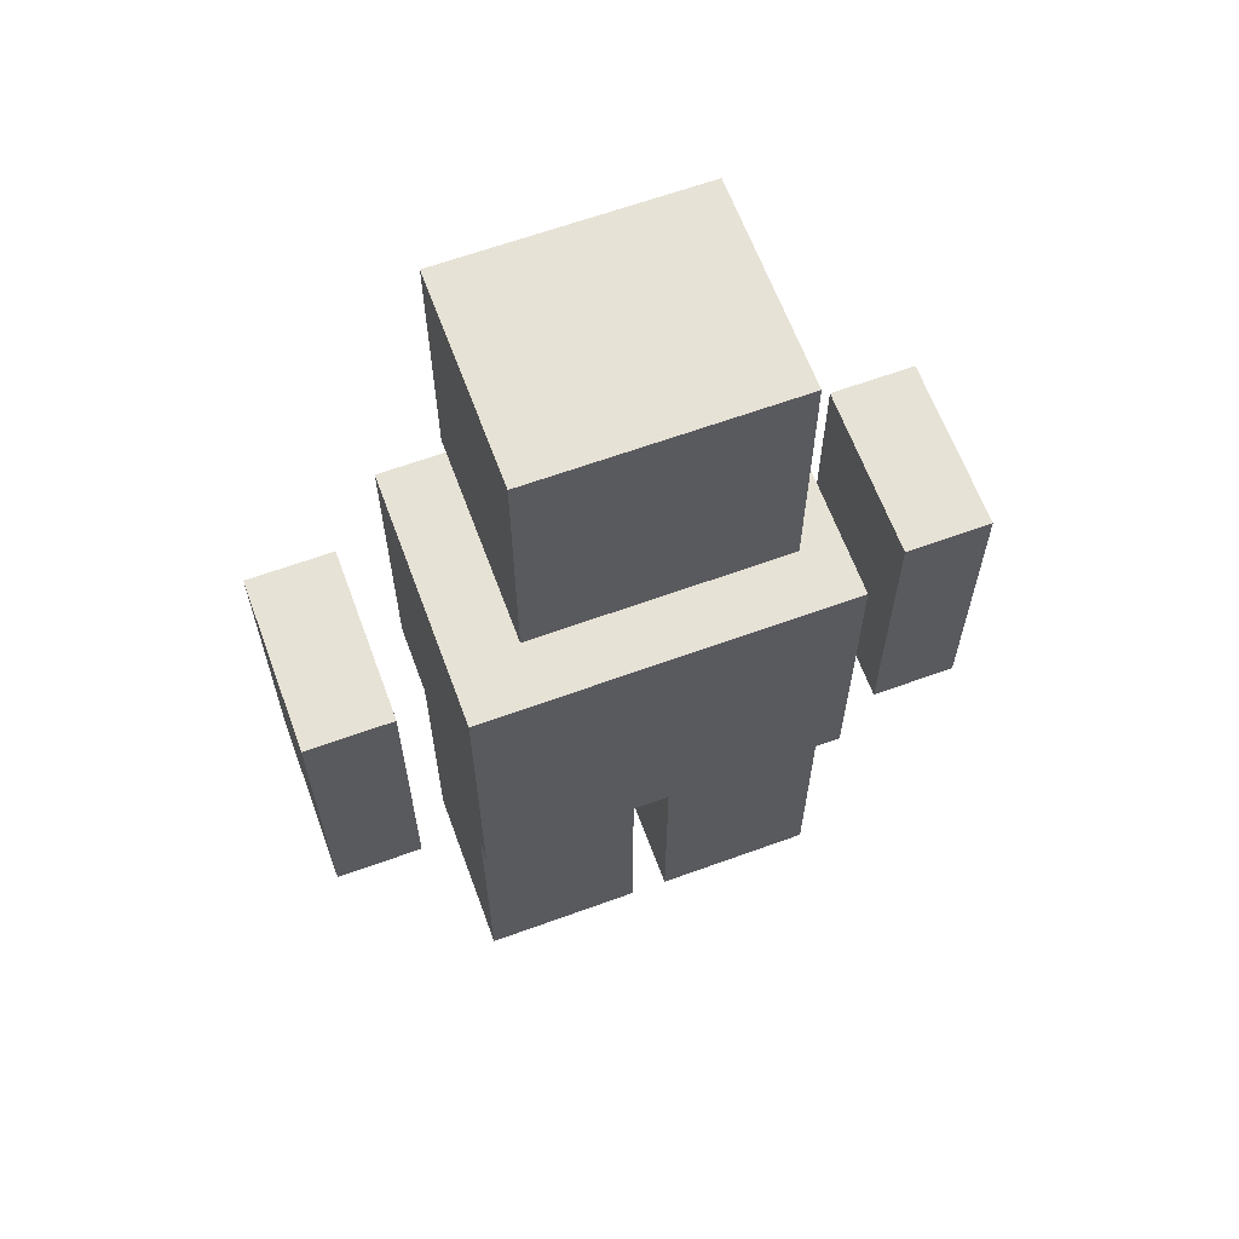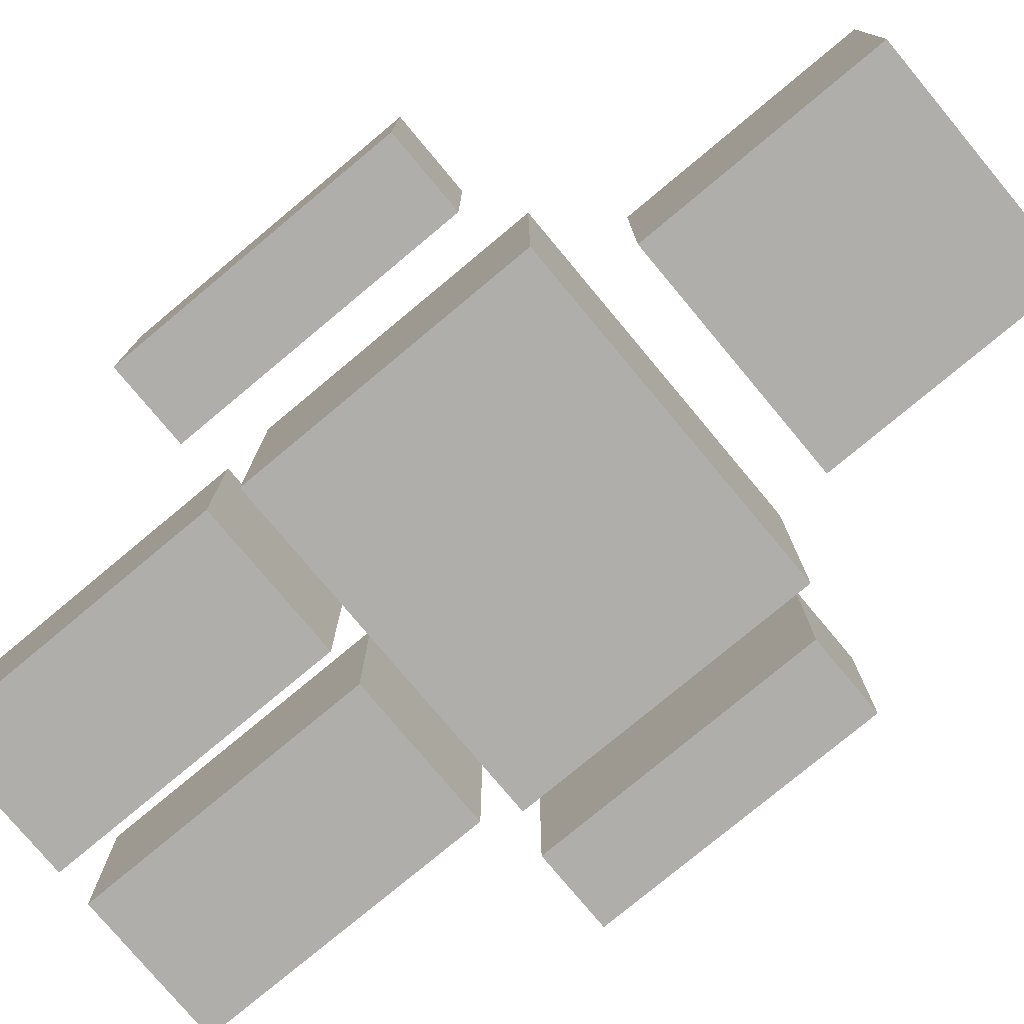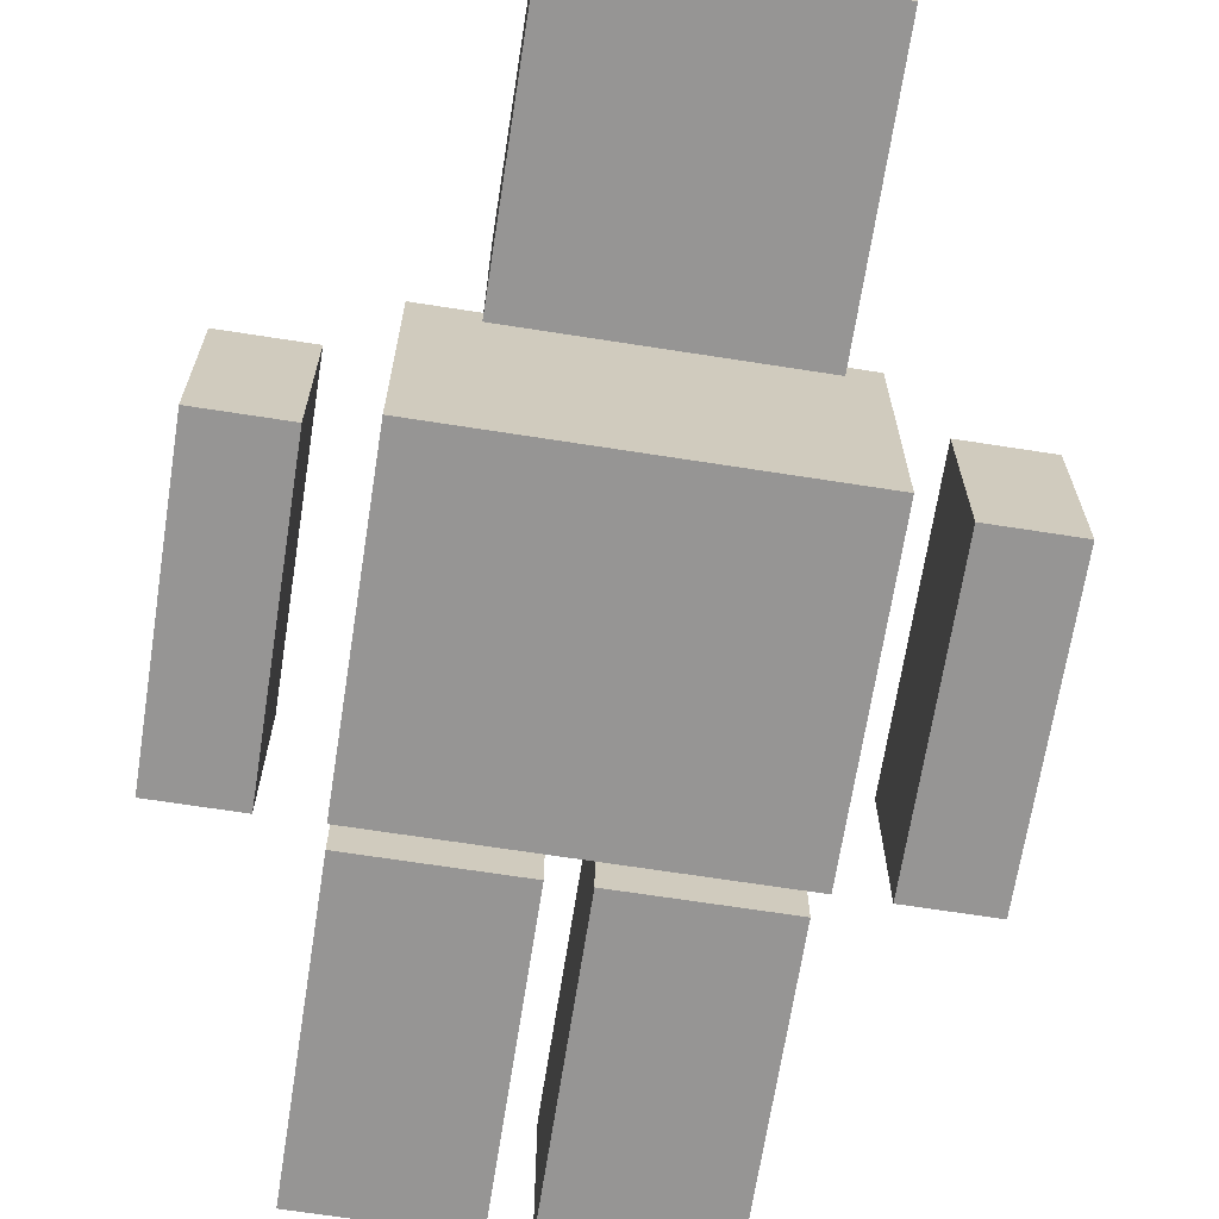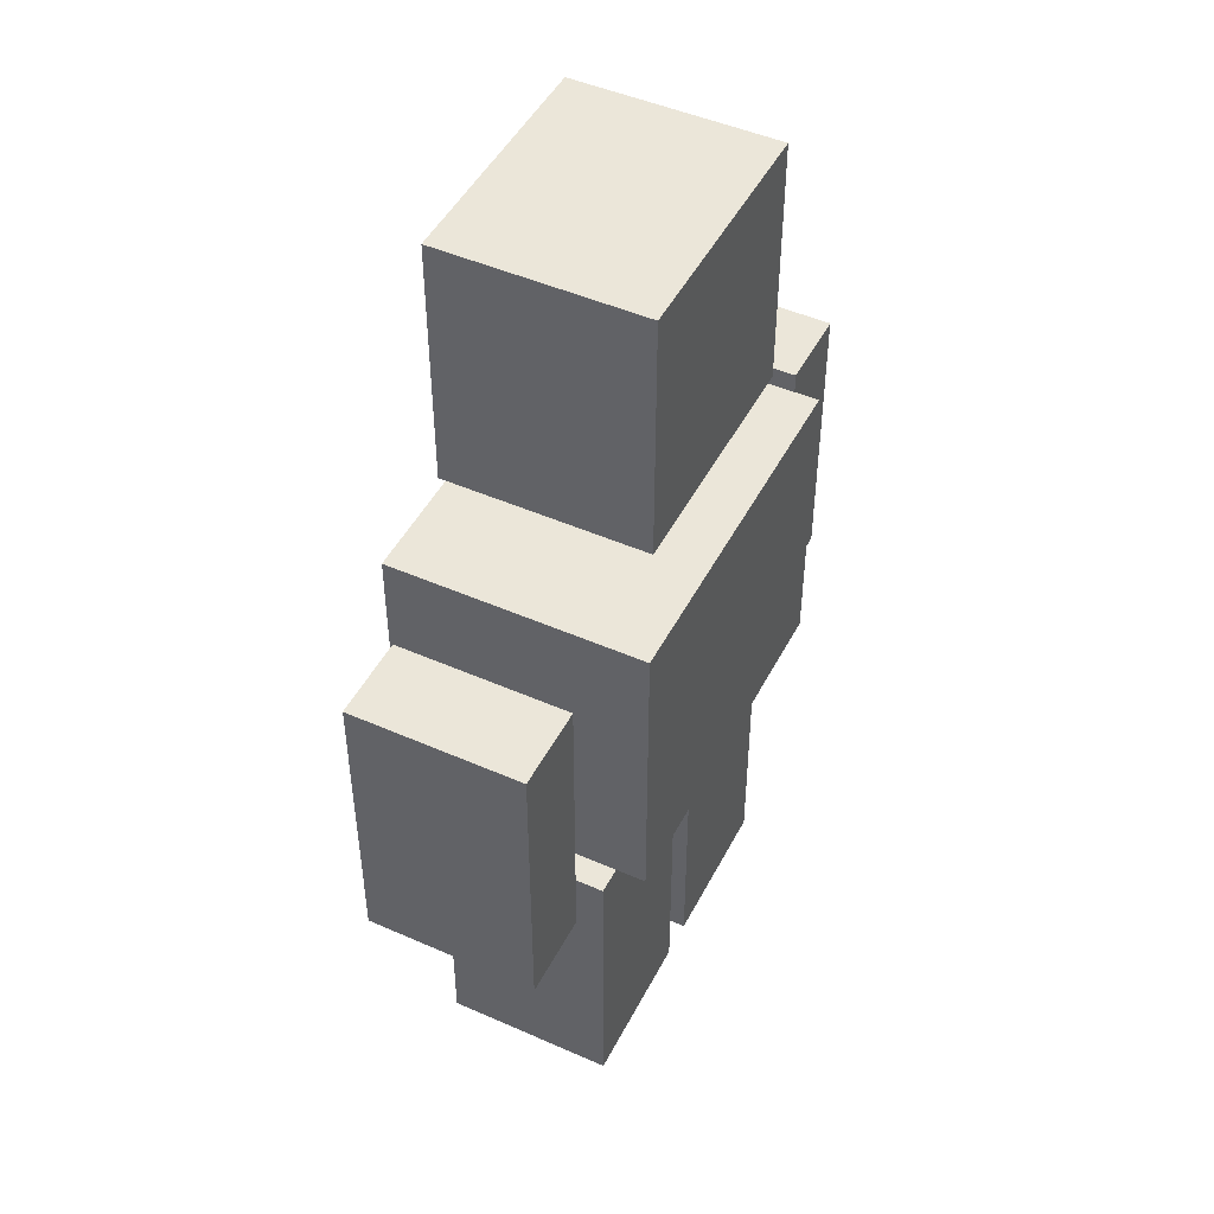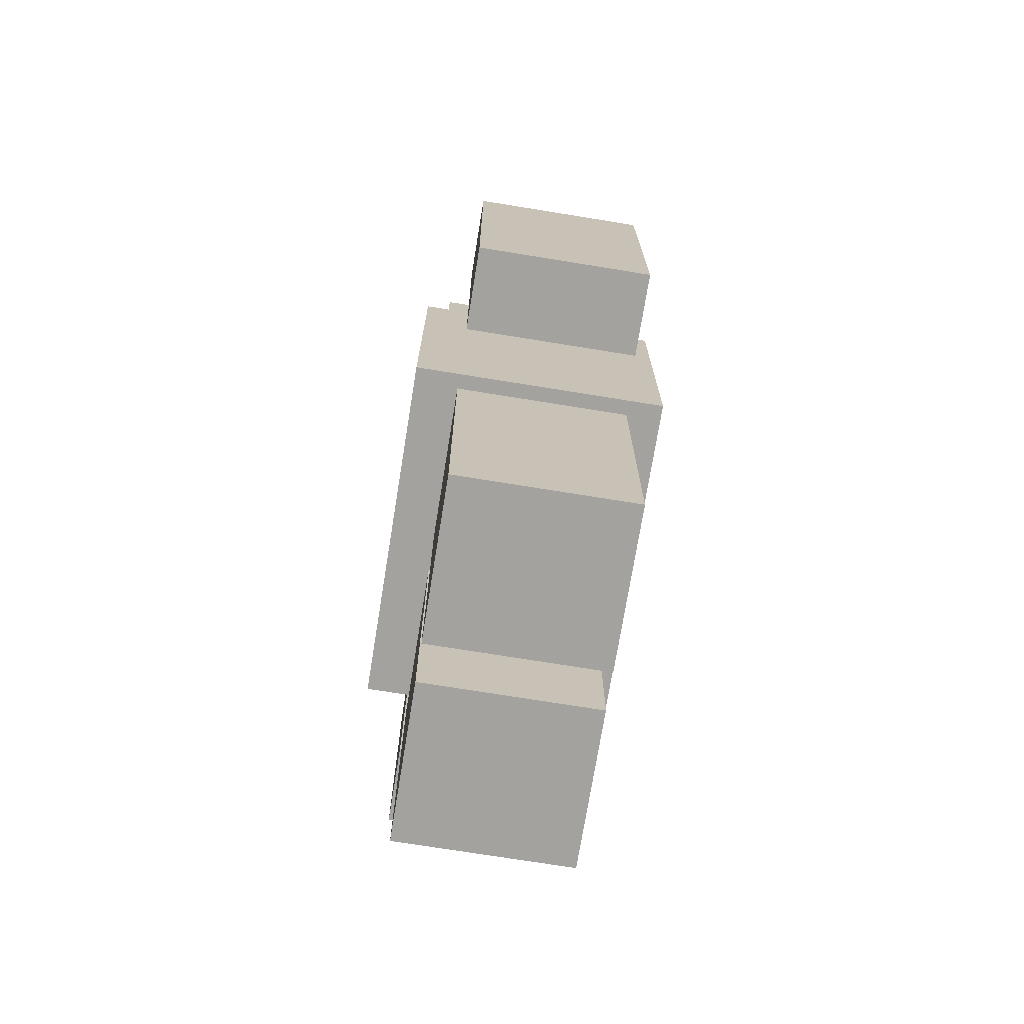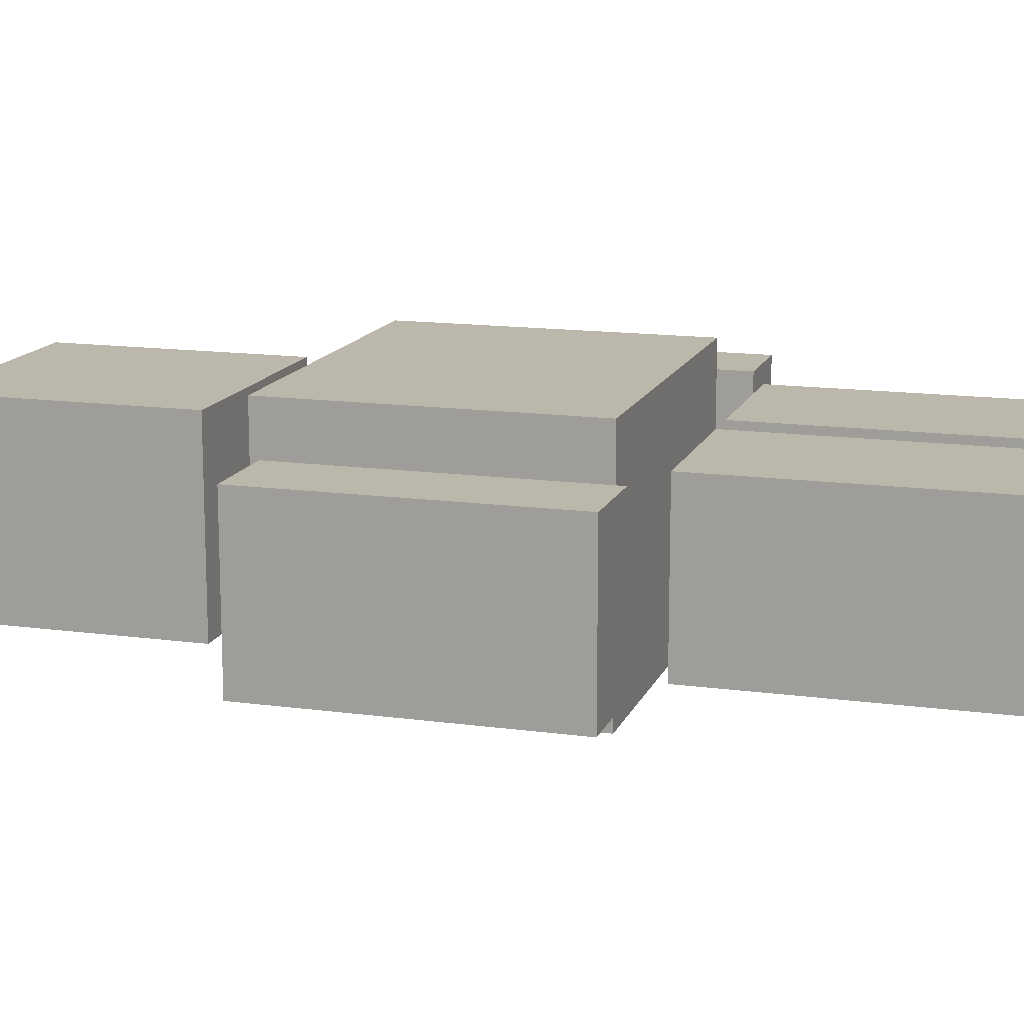
<metadata>
{"format":"obj","ext":"obj","renderer":"f3d","projection":"perspective","resolution":1024,"background":"white","views":[{"elev":63.7,"azim":-20.2,"up":"+Y"},{"elev":-77.6,"azim":129.8,"up":"+Z"},{"elev":-67.5,"azim":171.1,"up":"+Z"},{"elev":47.5,"azim":116.4,"up":"+Y"},{"elev":-72.6,"azim":-99.2,"up":"+Y"},{"elev":14.2,"azim":-73.2,"up":"+Z"}]}
</metadata>
<code>
o Cube.002_Cube.004
v -0.6545 1.471 -0.5946
v -0.6545 2.732 -0.5946
v 0.8245 1.471 -0.5946
v 0.8245 2.732 -0.5946
v -0.6545 1.471 0.4626
v -0.6545 2.732 0.4626
v 0.8245 1.471 0.4626
v 0.8245 2.732 0.4626
v 0.1696 0.03248 -0.4126
v 0.1696 1.294 -0.4126
v 0.822 0.03248 -0.4126
v 0.822 1.294 -0.4126
v 0.1696 0.03248 0.2983
v 0.1696 1.294 0.2983
v 0.822 0.03248 0.2983
v 0.822 1.294 0.2983
v -0.6355 0.03248 -0.4126
v -0.6355 1.294 -0.4126
v 0.01684 0.03248 -0.4126
v 0.01684 1.294 -0.4126
v -0.6355 0.03248 0.2983
v -0.6355 1.294 0.2983
v 0.01684 0.03248 0.2983
v 0.01684 1.294 0.2983
v -0.4179 3.004 -0.4917
v -0.4179 4.052 -0.4917
v 0.5917 3.004 -0.4917
v 0.5917 4.052 -0.4917
v -0.4179 3.004 0.3476
v -0.4179 4.052 0.3476
v 0.5917 3.004 0.3476
v 0.5917 4.052 0.3476
v -1.216 1.378 -0.4126
v -1.216 2.609 -0.4126
v -0.8712 1.378 -0.4126
v -0.8712 2.609 -0.4126
v -1.216 1.378 0.2983
v -1.216 2.609 0.2983
v -0.8712 1.378 0.2983
v -0.8712 2.609 0.2983
v 1.049 1.378 -0.4126
v 1.049 2.609 -0.4126
v 1.394 1.378 -0.4126
v 1.394 2.609 -0.4126
v 1.049 1.378 0.2983
v 1.049 2.609 0.2983
v 1.394 1.378 0.2983
v 1.394 2.609 0.2983
v 0.8245 1.471 -0.5946
v 0.8245 1.471 -0.5946
v -0.6545 1.471 -0.5946
v -0.6545 1.471 -0.5946
v -0.6545 2.732 -0.5946
v -0.6545 2.732 -0.5946
v 0.8245 2.732 -0.5946
v 0.8245 2.732 -0.5946
v 0.8245 1.471 0.4626
v 0.8245 1.471 0.4626
v 0.8245 2.732 0.4626
v 0.8245 2.732 0.4626
v -0.6545 1.471 0.4626
v -0.6545 1.471 0.4626
v -0.6545 2.732 0.4626
v -0.6545 2.732 0.4626
v 0.822 0.03248 -0.4126
v 0.822 0.03248 -0.4126
v 0.1696 0.03248 -0.4126
v 0.1696 0.03248 -0.4126
v 0.1696 1.294 -0.4126
v 0.1696 1.294 -0.4126
v 0.822 1.294 -0.4126
v 0.822 1.294 -0.4126
v 0.822 0.03248 0.2983
v 0.822 0.03248 0.2983
v 0.822 1.294 0.2983
v 0.822 1.294 0.2983
v 0.1696 0.03248 0.2983
v 0.1696 0.03248 0.2983
v 0.1696 1.294 0.2983
v 0.1696 1.294 0.2983
v 0.01684 0.03248 -0.4126
v 0.01684 0.03248 -0.4126
v -0.6355 0.03248 -0.4126
v -0.6355 0.03248 -0.4126
v -0.6355 1.294 -0.4126
v -0.6355 1.294 -0.4126
v 0.01684 1.294 -0.4126
v 0.01684 1.294 -0.4126
v 0.01684 0.03248 0.2983
v 0.01684 0.03248 0.2983
v 0.01684 1.294 0.2983
v 0.01684 1.294 0.2983
v -0.6355 0.03248 0.2983
v -0.6355 0.03248 0.2983
v -0.6355 1.294 0.2983
v -0.6355 1.294 0.2983
v 0.5917 3.004 -0.4917
v 0.5917 3.004 -0.4917
v -0.4179 3.004 -0.4917
v -0.4179 3.004 -0.4917
v -0.4179 4.052 -0.4917
v -0.4179 4.052 -0.4917
v 0.5917 4.052 -0.4917
v 0.5917 4.052 -0.4917
v 0.5917 3.004 0.3476
v 0.5917 3.004 0.3476
v 0.5917 4.052 0.3476
v 0.5917 4.052 0.3476
v -0.4179 3.004 0.3476
v -0.4179 3.004 0.3476
v -0.4179 4.052 0.3476
v -0.4179 4.052 0.3476
v -0.8712 1.378 -0.4126
v -0.8712 1.378 -0.4126
v -1.216 1.378 -0.4126
v -1.216 1.378 -0.4126
v -1.216 2.609 -0.4126
v -1.216 2.609 -0.4126
v -0.8712 2.609 -0.4126
v -0.8712 2.609 -0.4126
v -0.8712 1.378 0.2983
v -0.8712 1.378 0.2983
v -0.8712 2.609 0.2983
v -0.8712 2.609 0.2983
v -1.216 1.378 0.2983
v -1.216 1.378 0.2983
v -1.216 2.609 0.2983
v -1.216 2.609 0.2983
v 1.394 1.378 -0.4126
v 1.394 1.378 -0.4126
v 1.049 1.378 -0.4126
v 1.049 1.378 -0.4126
v 1.049 2.609 -0.4126
v 1.049 2.609 -0.4126
v 1.394 2.609 -0.4126
v 1.394 2.609 -0.4126
v 1.394 1.378 0.2983
v 1.394 1.378 0.2983
v 1.394 2.609 0.2983
v 1.394 2.609 0.2983
v 1.049 1.378 0.2983
v 1.049 1.378 0.2983
v 1.049 2.609 0.2983
v 1.049 2.609 0.2983
f 104 105 98
f 104 107 105
f 53 49 51
f 56 57 50
f 60 61 58
f 64 52 62
f 3 5 1
f 8 2 6
f 69 65 67
f 72 73 66
f 74 79 77
f 80 68 78
f 15 9 11
f 16 10 14
f 85 81 83
f 88 89 82
f 92 93 90
f 96 84 94
f 19 21 17
f 20 22 24
f 101 97 99
f 108 109 106
f 112 100 110
f 31 25 27
f 32 26 30
f 117 113 115
f 120 121 114
f 124 125 122
f 128 116 126
f 39 33 35
f 36 38 40
f 133 129 131
f 136 137 130
f 140 141 138
f 144 132 142
f 47 41 43
f 44 46 48
f 53 55 49
f 56 59 57
f 60 63 61
f 64 54 52
f 3 7 5
f 8 4 2
f 69 71 65
f 72 75 73
f 74 76 79
f 80 70 68
f 15 13 9
f 16 12 10
f 85 87 81
f 88 91 89
f 92 95 93
f 96 86 84
f 19 23 21
f 20 18 22
f 101 103 97
f 108 111 109
f 112 102 100
f 31 29 25
f 32 28 26
f 117 119 113
f 120 123 121
f 124 127 125
f 128 118 116
f 39 37 33
f 36 34 38
f 133 135 129
f 136 139 137
f 140 143 141
f 144 134 132
f 47 45 41
f 44 42 46

</code>
